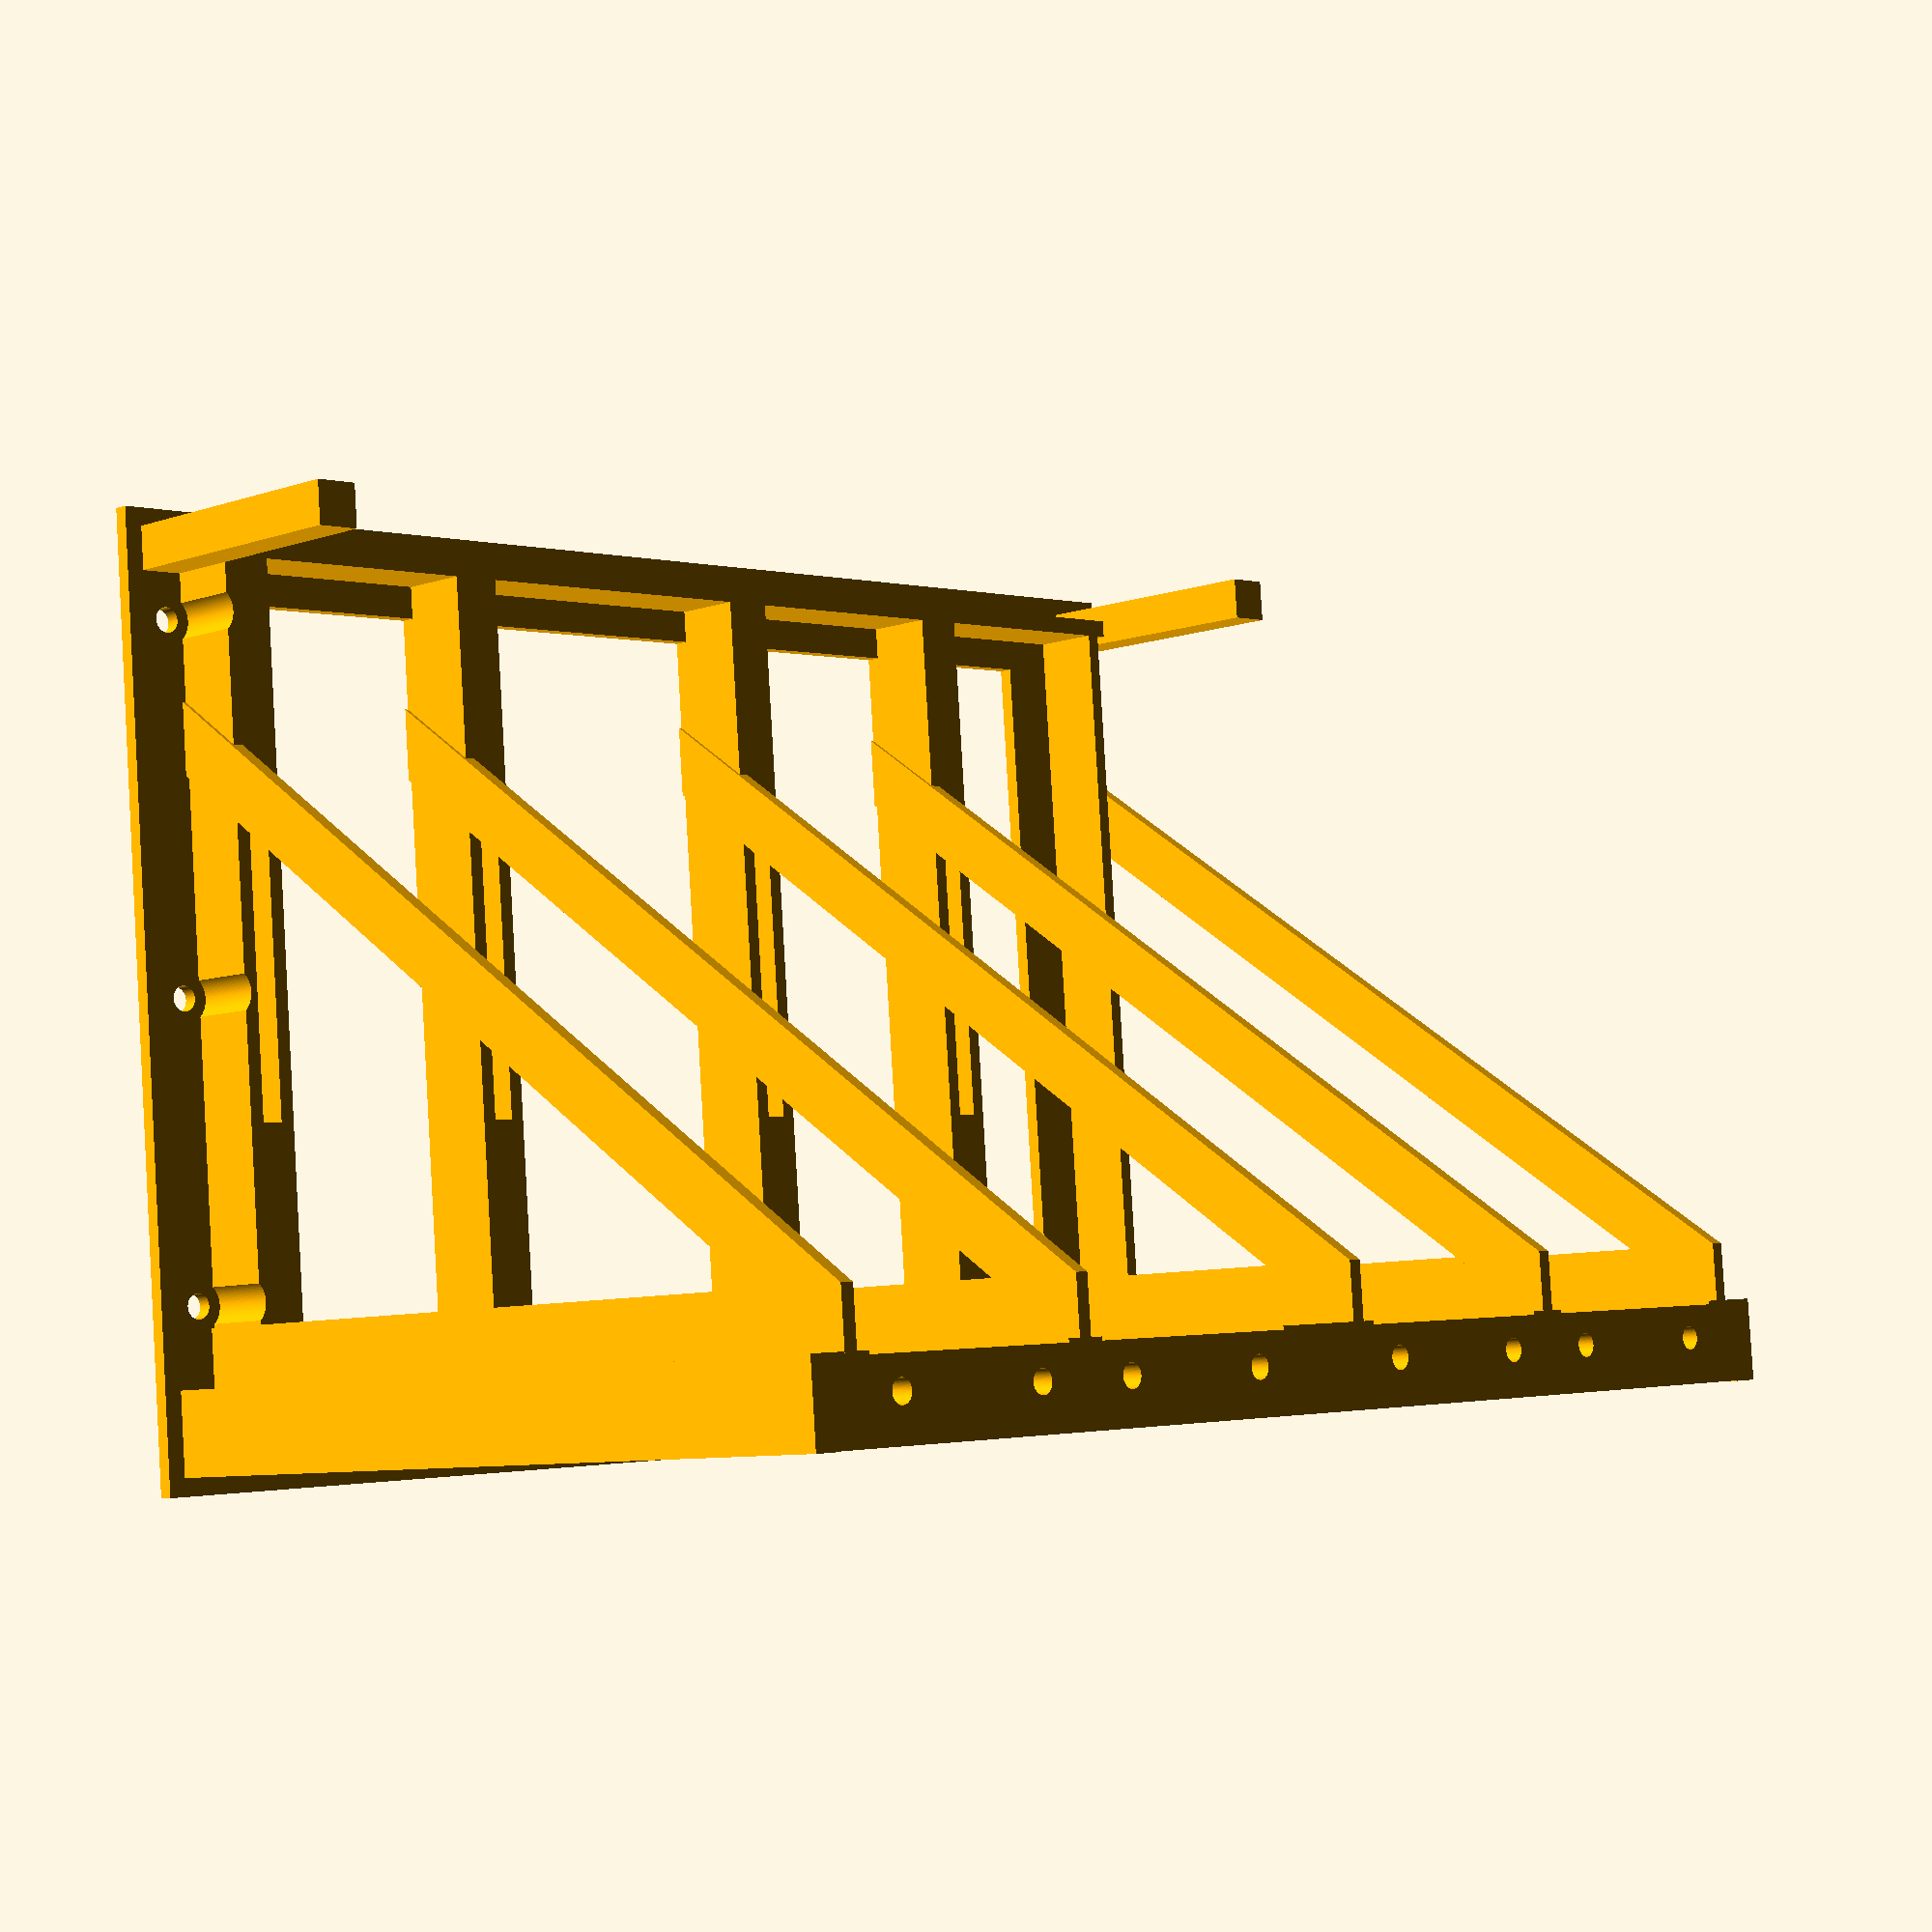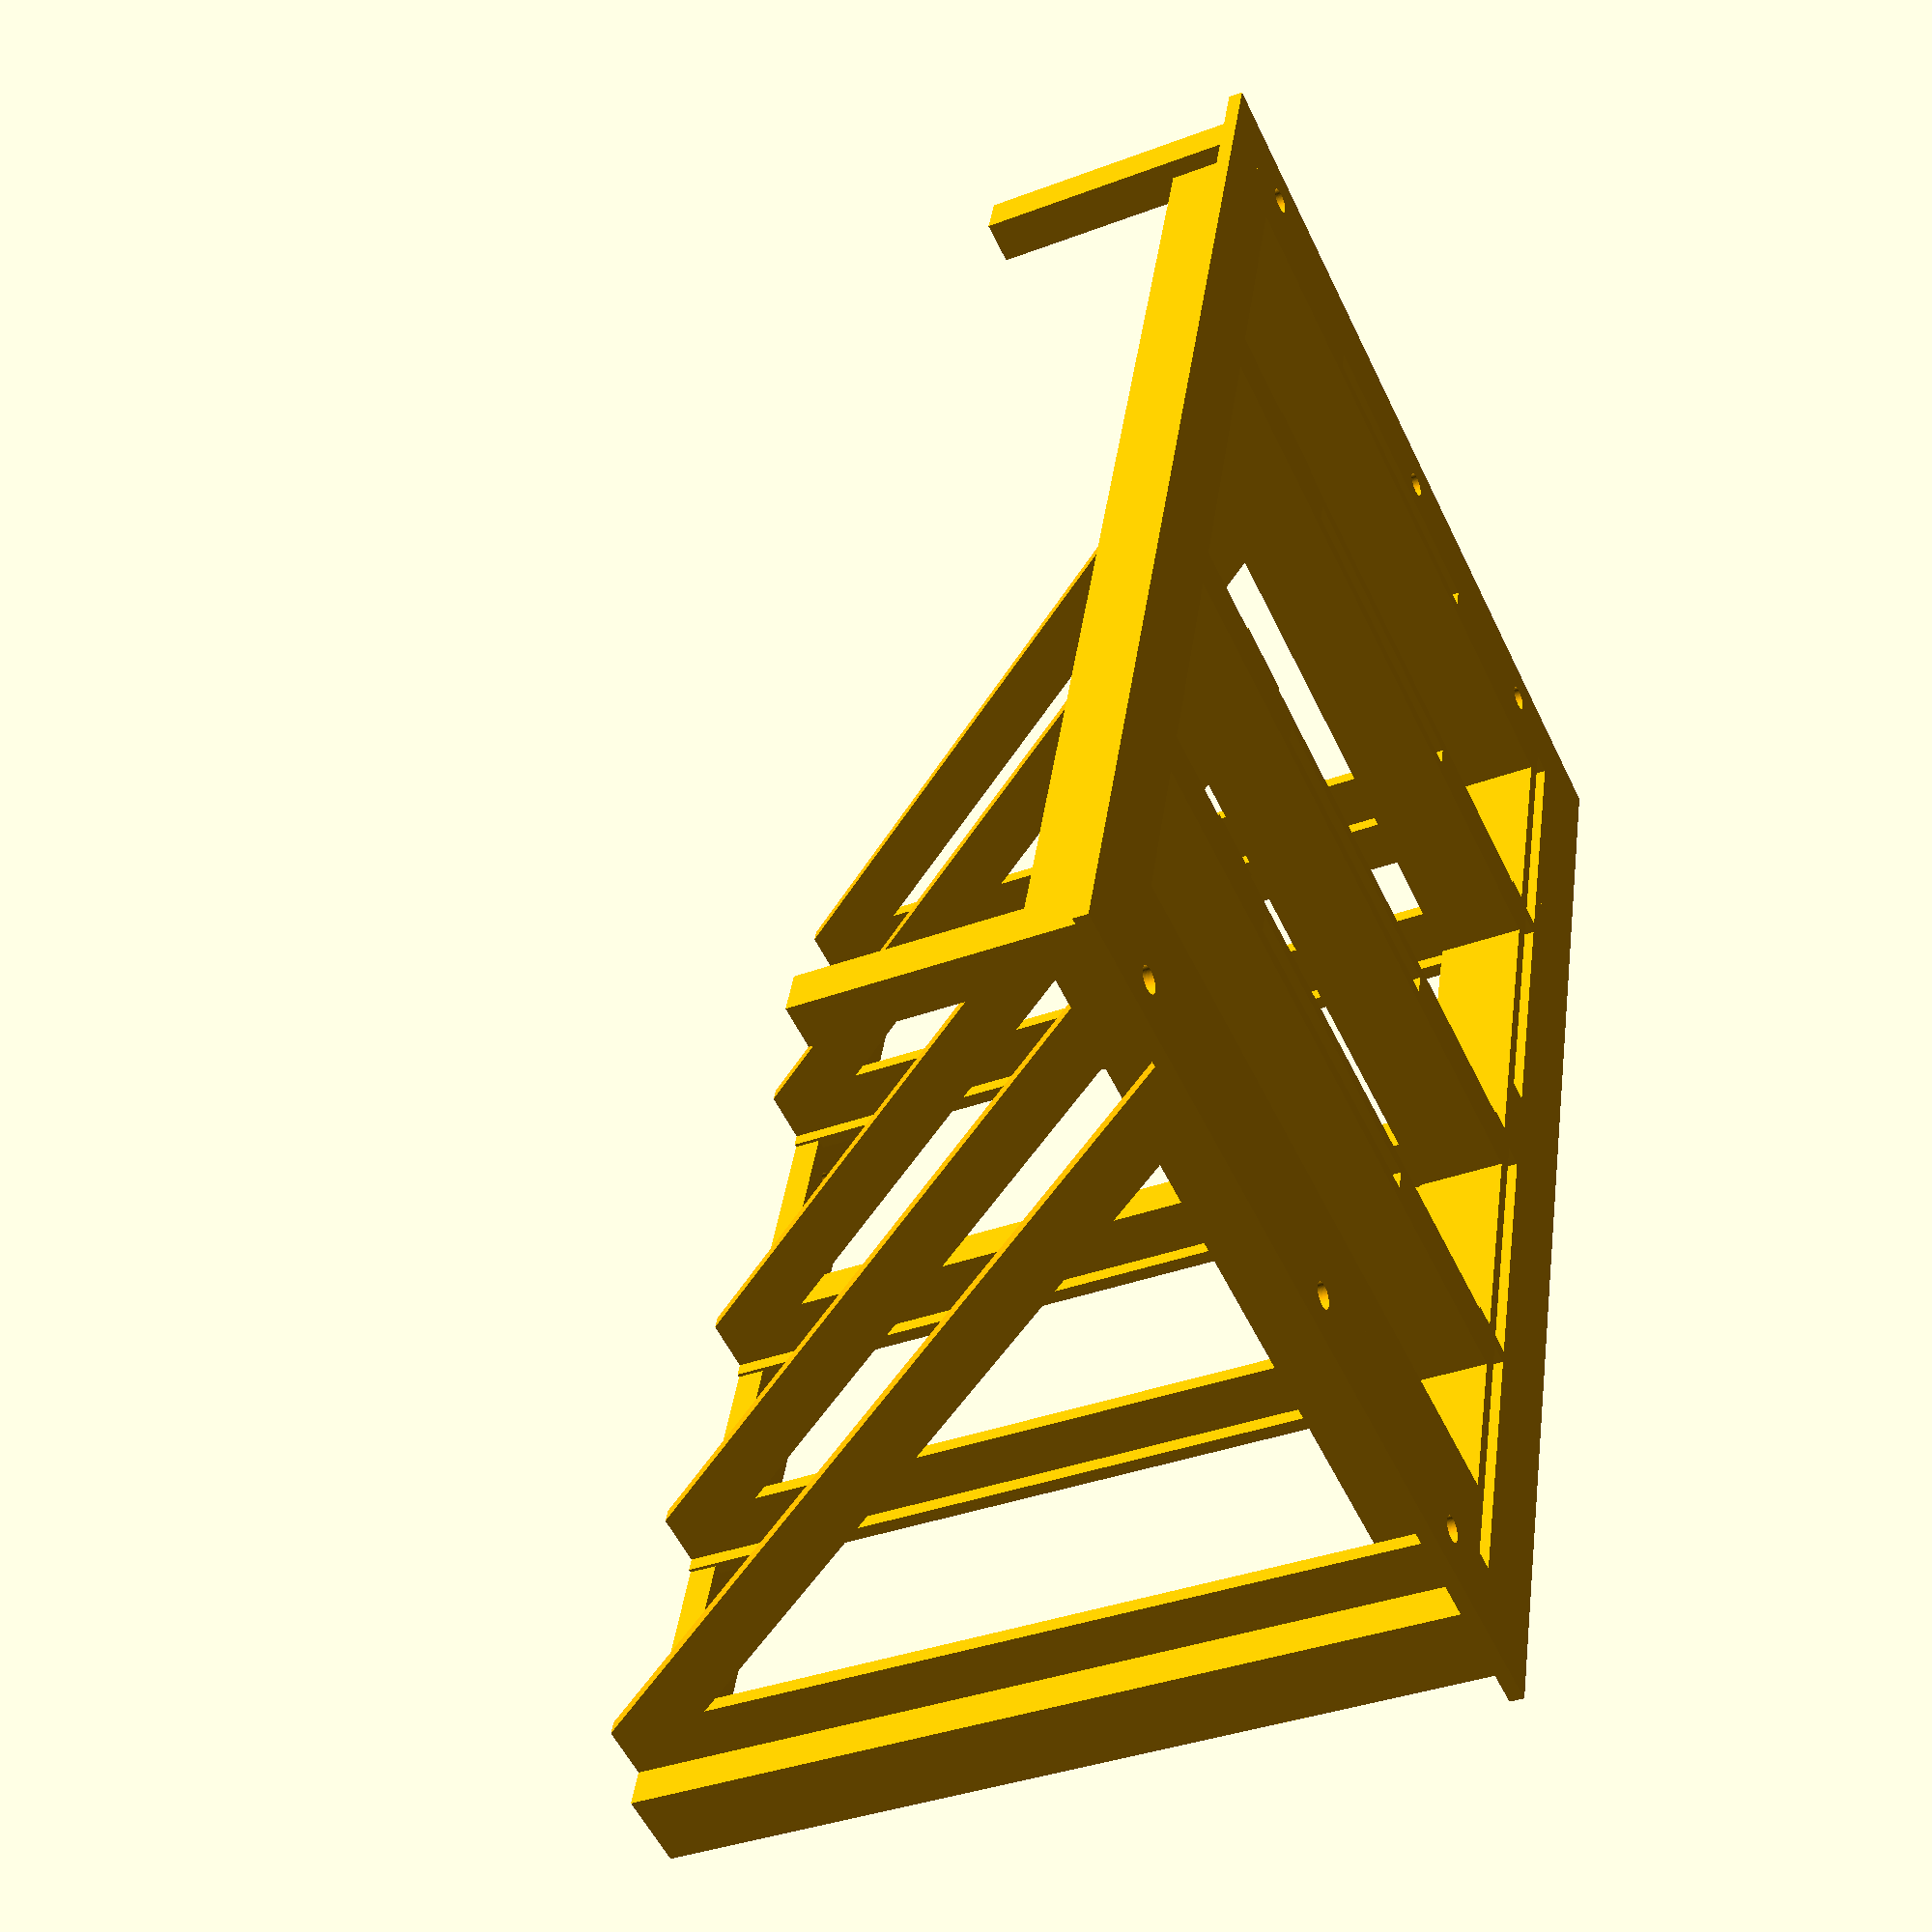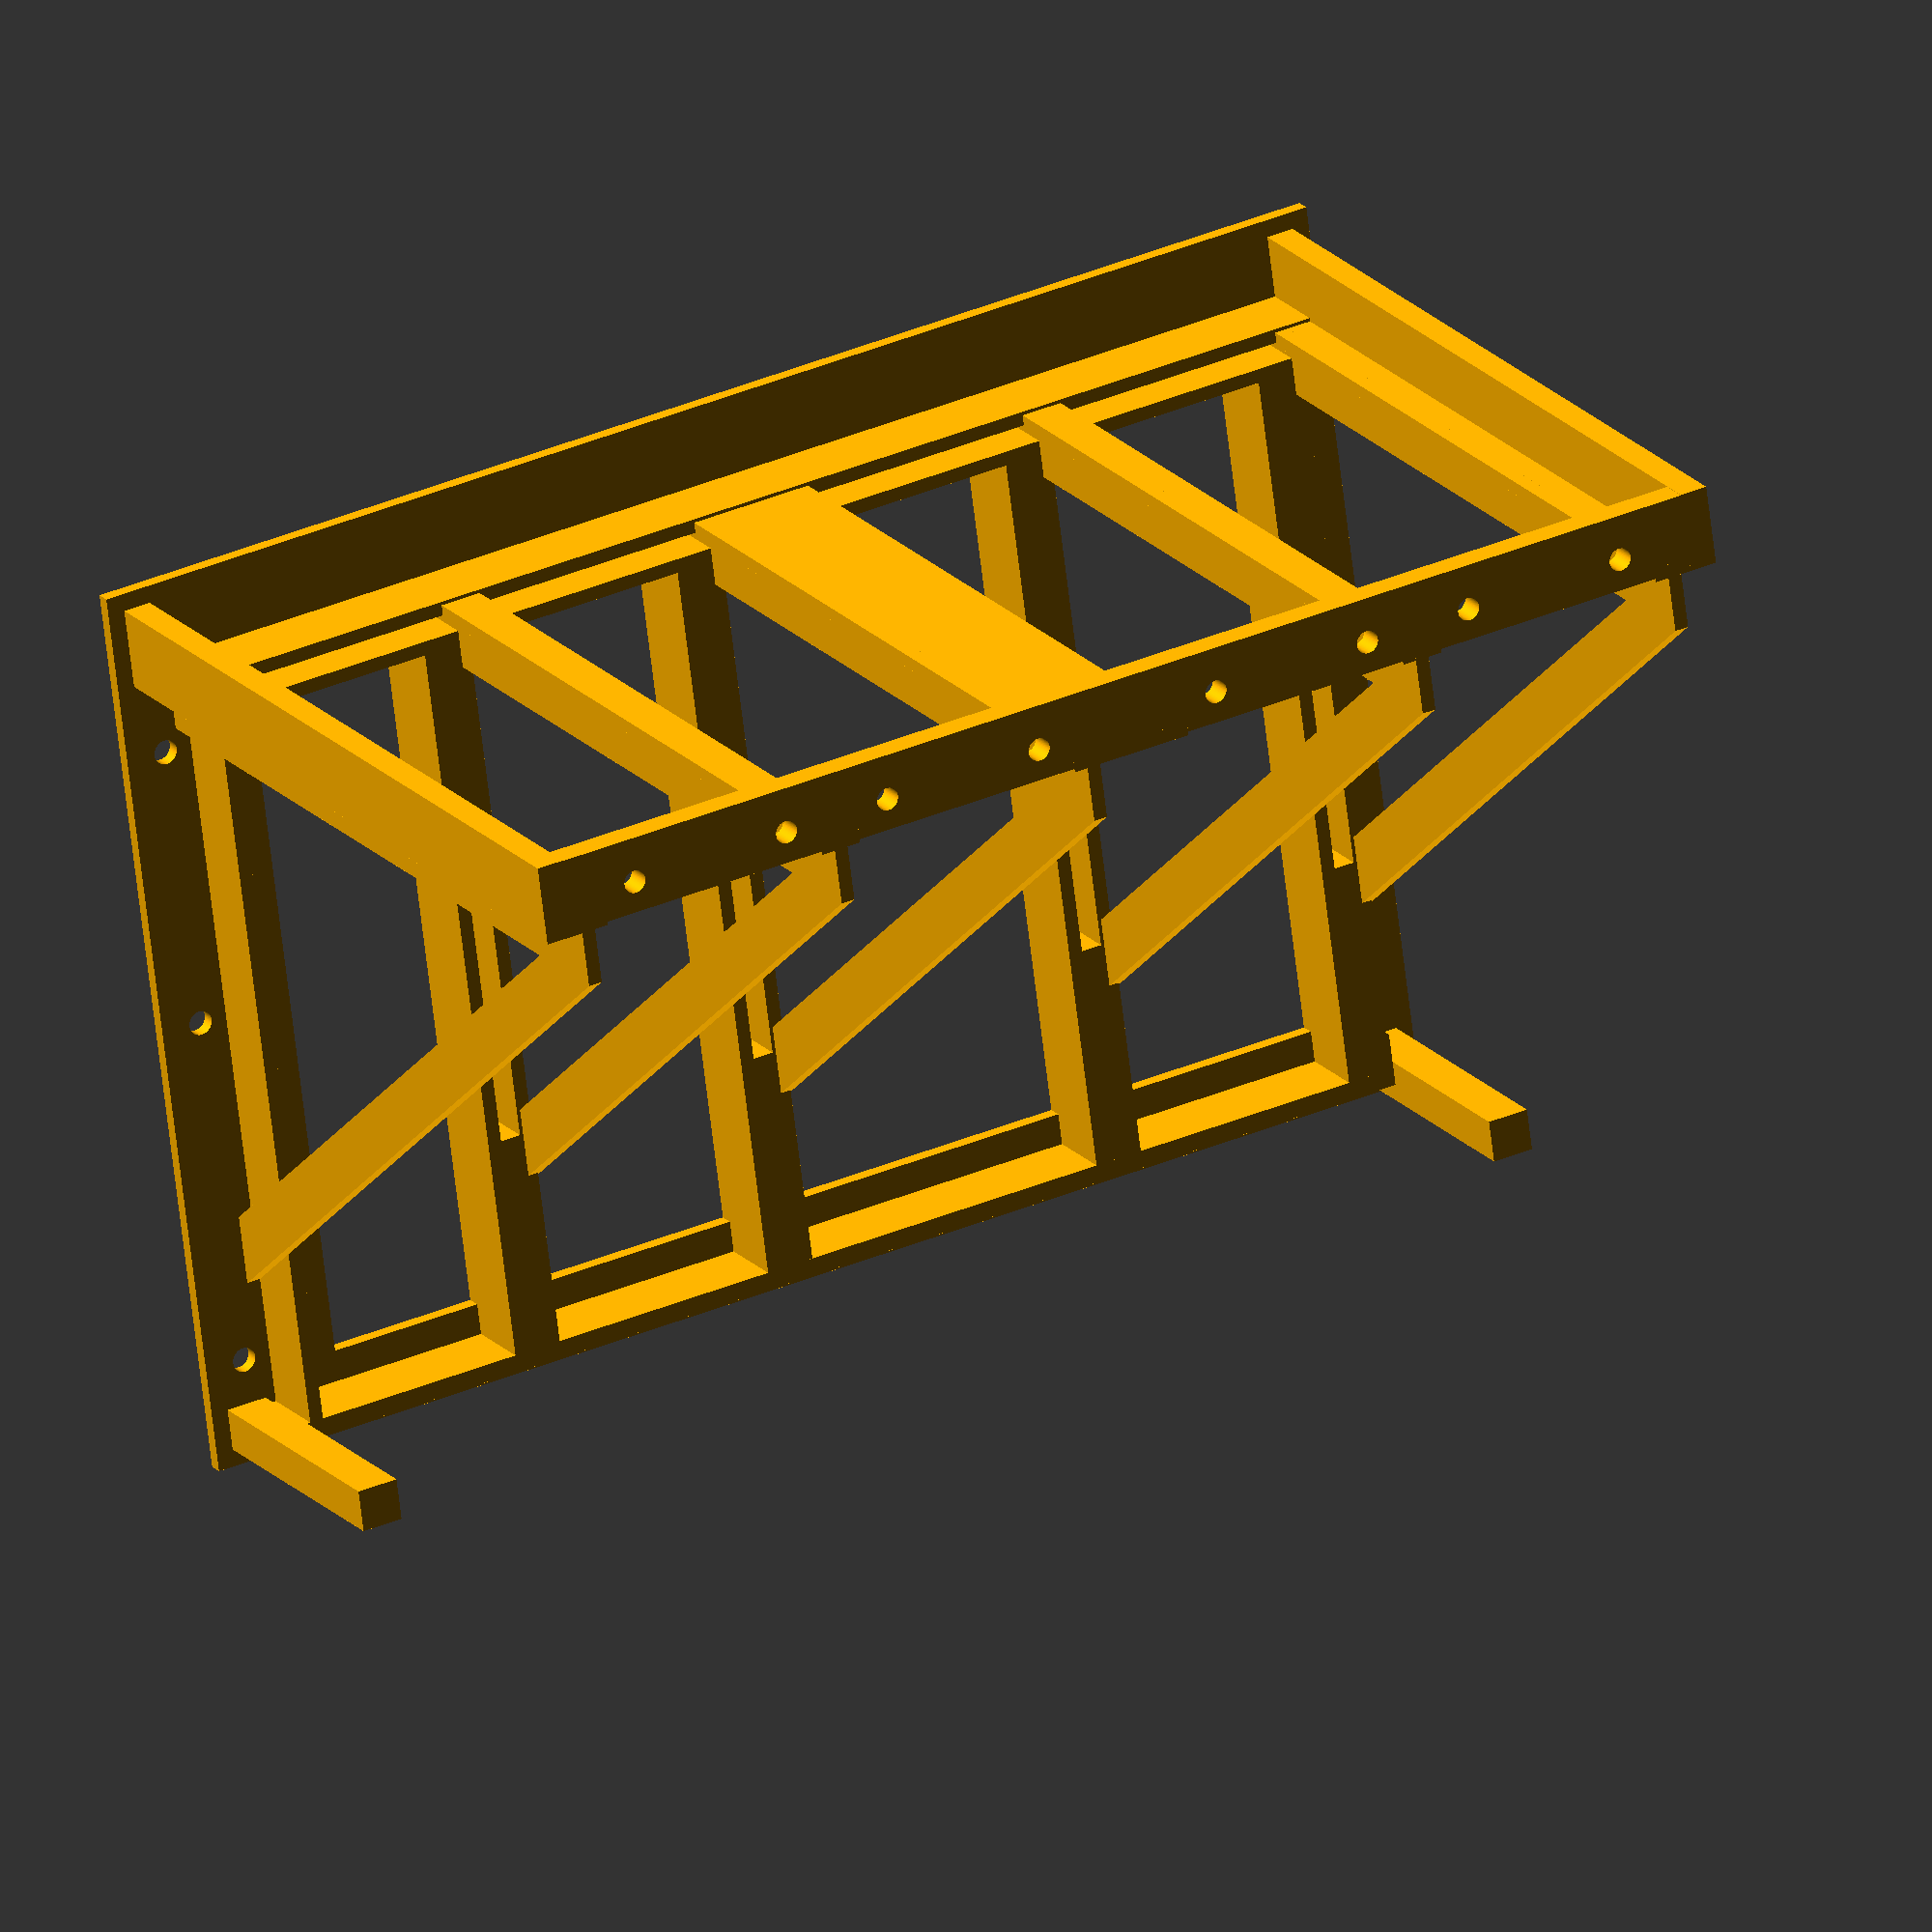
<openscad>
$fn = 100;

module cof_add(f) {
        difference() {
                cylinder(h = 4, r = 15 * f, center = true);
                cylinder(h = 8, r1 = 13 * f + 2, r2 = 13 * f - 6, center = true);
        }
        difference() {
                cylinder(h = 4, r1 = 22 * f, r2 = 22 * f + 4, center = true);
                cylinder(h = 8, r = 20 * f, center = true);
        }
        translate([0, 17.5 * f, 0]) {
            cylinder(h = 4, r1 = 8.84 * f, r2 = 8.84 * f + 4, center = true);
        }
        translate([15.16 * f, -8.75 * f, 0]) {
            cylinder(h = 4, r1 = 8.84 * f, r2 = 8.84 * f + 4, center = true);
        }
        translate([-15.16 * f, -8.75 * f, 0]) {
            cylinder(h = 4, r1 = 8.84 * f, r2 = 8.84 * f + 4, center = true);
        }
}

module cof_sub(f) {
        difference() {
                cylinder(h = 8, r = 20 * f, center = true);
                union() {
                    cylinder(h = 10, r = 15 * f, center = true);
                    translate([0, 17.5 * f, 0]) {
                        cylinder(h = 10, r = 8.84 * f, center = true);
                    }
                    translate([15.16 * f, -8.75 * f, 0]) {
                        cylinder(h = 10, r = 8.84 * f, center = true);
                    }
                    translate([-15.16 * f, -8.75 * f, 0]) {
                        cylinder(h = 10, r = 8.84 * f, center = true);
                    }
                }
        }
        translate([0, 17.5 * f, 0]) {
            cylinder(h = 8, r = 6.14 * f, center = true);
        }
        translate([15.16 * f, -8.75 * f, 0]) {
            cylinder(h = 8, r = 6.14 * f, center = true);
        }
        translate([-15.16 * f, -8.75 * f, 0]) {
            cylinder(h = 8, r = 6.14 * f, center = true);
        }    
}

module cover() {
    color(c = [0.3, 0.3, 0.3]) {
        translate([-14, -11, -2])
        difference() {
            union() {
                difference() {
                    // ground plate
                    cube([132, 190, 130]);
                    translate([2, 2, -2])
                        cube([128, 186, 130]);
                }
                translate([66, 95, 128]) {
                    rotate([0, 0, 180])
                        cof_add(2.1);
                }
                translate([130, 95, 65]) {
                    rotate([0, 270, 180])
                        cof_add(2.1);
                }
                translate([0, 7.5, 6]) {
                    // cube([10, 175 , 2]);
                }
            }
            union() {
                translate([-4, 10, 8])
                    cube([10, 170, 110]);
                translate([0, 95, 121])
                    cube([10, 16, 12], center = true);
                translate([66, 95, 128]) {
                    rotate([0, 0, 180])
                        cof_sub(2.1);
                }
                translate([130, 95, 65]) {
                    rotate([0, 90, 180])
                        cof_sub(2.1);
                }
            }
        }
    }
}

module rpi() {
    rotate([90, 0, 0]) {
        translate([2.5, 10, -22]) {
            color(c = [.3, .7, .3, 1]) {
                difference() {
                    union() {
                        cube ([85, 56, 1.5]);
                        translate([20, 0, 15.5])
                            cube ([65, 56, 1.5]);
                    }
                    translate([23.5, 3.5, 10])
                        cylinder(h = 40, r = 1.5, center = true);
                    translate([23.5, 52.5, 10])
                        cylinder(h = 40, r = 1.5, center = true);
                    translate([81.5, 3.5, 10])
                        cylinder(h = 40, r = 1.5, center = true);
                    translate([81.5, 52.5, 10])
                        cylinder(h = 40, r = 1.5, center = true);
                }
            }
            color(c = [.7, .7, .3, 1]) {
                    translate([23.5, 3.5, 8.5])
                        cylinder(h = 14, r = 3y, center = true);
                    translate([23.5, 52.5, 8.5])
                        cylinder(h = 14, r = 3, center = true);
                    translate([81.5, 3.5, 8.5])
                        cylinder(h = 14, r = 3, center = true);
                    translate([81.5, 52.5, 8.5])
                        cylinder(h = 14, r = 3, center = true);
            }
            color(c = [.3, .3, .3, 1]) {
                translate([27.5, 14, 17])
                    cube ([15, 19, 16]);
                translate([45, 14, 17])
                    cube ([15, 19, 16]);
                translate([62.5, 14, 17])
                    cube ([15, 19, 16]);
            }
            color(c = [.3, 1, .3, 1]) {
                translate([27.5, 3, 17])
                    cube ([15, 10, 14]);
                translate([45, 3, 17])
                    cube ([15, 10, 14]);
                translate([62.5, 3, 17])
                    cube ([15, 10, 14]);
            }
        }
    }
}

module holder() {
    rotate([90, 0, 0]) {
        translate([2.5, 10, -22]) {
            difference() {
                union() {
                    translate([-13.93, 110.2, -14])
                        cube ([21.43, 2, 36]);
                    translate([-2.5, -10, -14])
                        cube ([2, 122.2, 36]);
                    translate([-2.5, 0, -14])
                        cube ([87.5, 100.2, 2]);
                    translate([34.2, -10, -14])
                        cube ([40, 100.2, 2]);

                    translate([-2.5, 0, -14])
                        cube ([87.5, 2, 11.5]);

                    translate([-2.5, 98.2, -14])
                        cube ([87.5, 2, 11.5]);

                    translate([84, 0, -14])
                        cube ([2, 100.2, 11.5]);

                    translate([-2.5, -10, -14])
                        cube ([2, 122.2, 36]);

                    translate([-13.93, 110.2, -14])
                        cube ([21.43, 2, 36]);

                    translate([-2.5, 0, -14])
                        cube ([10, 112.2, 2]);

                    translate([5.5, 98.2, -14])
                        cube ([2, 14, 11.5]);
                }
                union() {

                    // Screw holes
                    translate([-7.5, 108, -8]) {
                        rotate([90, 0, 0])
                            cylinder(h = 20, r = 2.25, center = true);
                    }
                    translate([-7.5, 108, 16]) {
                        rotate([90, 0, 0])
                            cylinder(h = 20, r = 2.25, center = true);
                    }
                    // Push rod
                    translate([-1.25, 10, -9]) {
                        rotate([0, 90, 0])
                            cylinder(h = 10, r = 2, center = true);
                    }    
                }
            }
        }
    }
}

module vstrut(dy) {
    translate([0, dy, 0]) {
        translate([-2, -5, -2])
            cube([2, 6, 122]);
        translate([-2, -3, -2])
            cube([10, 2, 122]);

        if (dy != 92) {
            multmatrix([
                        [1, 0, -.7, -2 + 122 * .7],
                        [0, 1, 0, -3],
                        [0, 0, 1, -2],
                        [0, 0, 0, 1]
                        ])
                cube([10, 2, 122]);
        }
    }
}

module screwholes() {
    translate([-5, 30, 118]) {
            cylinder(h = 20, r = 1.65, center = true);
    }
    translate([-5, 6, 118]) {
            cylinder(h = 20, r = 1.65, center = true);
    }
}

module rack() {
    color(c = [1, 0.7, 0, 1]) {
        difference() {
            union() {
                translate([-14, -11, -2])
                    difference() {
                        cube([132, 190, 2]);
                    union() {
                        translate([12, 20, -5])
                            cube([108, 158, 10]);
                        // Screw holes
                        translate([25, 6, 0])
                            cylinder(h = 30, r = 1.75, center = true);
                        translate([66, 6, 0])
                            cylinder(h = 30, r = 1.75, center = true);
                        translate([117, 6, 0])
                            cylinder(h = 30, r = 1.75, center = true);
                        translate([25, 184, 0])
                            cylinder(h = 30, r = 1.75, center = true);
                        translate([66, 184, 0])
                            cylinder(h = 30, r = 1.75, center = true);
                        translate([117, 184, 0])
                            cylinder(h = 30, r = 1.75, center = true);
                    }
                }

                /* Front lower beam */
                translate([-2.5, -2.5, -2])
                    cube([7, 173, 12]);
                translate([-2.5, -5, -2])
                    cube([2.5, 178, 12]);

                /* Front upper beam */
                translate([-11.43, -8.5, 116])
                    cube([10.93, 185, 4]);

                /* Beams for card holders */
                translate([-2.5, -1, -2])
                    cube([115.5, 2, 12]);
                translate([-2.5, 31.5, -2])
                    cube([115.5, 7, 12]);
                translate([-2.5, 71.5, -2])
                    cube([115.5, 7, 12]);
                translate([-2.5, 123.5, -2])
                    cube([115.5, 7, 12]);
                translate([-2.5, 163.5, -2])
                    cube([115.5, 7, 12]);

                vstrut(0);
                vstrut(40);
                vstrut(80);
                translate([-2, 75, -2])
                    cube([2, 18, 122]);
                vstrut(132);
                vstrut(172);

                /* Vertical beams */
                translate([-11.5, -8.5, -2])
                    cube([11.5, 4, 122]);
                translate([-11.5, 172.5, -2])
                    cube([11.5, 4, 122]);

                translate([109.5, -8.5, -2])
                    cube([6, 6, 40]);
                translate([109.5, 170.5, -2])
                    cube([6, 6, 40]);
                /* Rear lower beam */
                translate([110.5, -5, -2])
                    cube([2.5, 178, 12]);


            }
            union() {
                /* Rear card holder slits */
                translate([34.7, 33.5, -4])
                    cube([44, 3, 16]);
                translate([34.7, 73.5, -4])
                    cube([44, 3, 16]);
                translate([34.7, 125.5, -4])
                    cube([44, 3, 16]);
                translate([34.7, 165.5, -4])
                    cube([44, 3, 16]);

                /* Front card holder slits */
                translate([-.5, -1, -4])
                    cube([3, 38, 16]);
                translate([-.5, 39, -4])
                    cube([3, 38, 16]);
                translate([-.5, 91, -4])
                    cube([3, 38, 16]);
                translate([-.5, 131, -4])
                    cube([3, 38, 16]);
                
                translate([0, 0, 0])
                    screwholes();
                translate([0, 40, 0])
                    screwholes();
                translate([0, 92, 0])
                    screwholes();
                translate([0, 132, 0])
                    screwholes();

                translate([11, 173, 15])
                    cylinder(h = 30, r = 3.5, center = true);
                translate([52, 173, 15])
                    cylinder(h = 30, r = 3.5, center = true);
                translate([103, 173, 15])
                    cylinder(h = 30, r = 3.5, center = true);
                    
                translate([11, -5, 15])
                    cylinder(h = 30, r = 3.5, center = true);
                translate([52, -5, 15])
                    cylinder(h = 30, r = 3.5, center = true);
                translate([103, -5, 15])
                    cylinder(h = 30, r = 3.5, center = true);

            }
        }
    }
}
/*
translate([0, 0, 0])
    holder();

translate([0, 40, 0])
    holder();

translate([0, 92, 0])
    holder();

translate([0, 132, 0])
    holder();

translate([0, 92, 0])
    rpi();
cover();
rack();
*/

rotate([180, 0, 0]){
    //cover();
}
rack();
</openscad>
<views>
elev=187.9 azim=85.2 roll=225.6 proj=p view=solid
elev=35.6 azim=342.6 roll=116.6 proj=p view=wireframe
elev=160.3 azim=262.3 roll=208.4 proj=o view=wireframe
</views>
